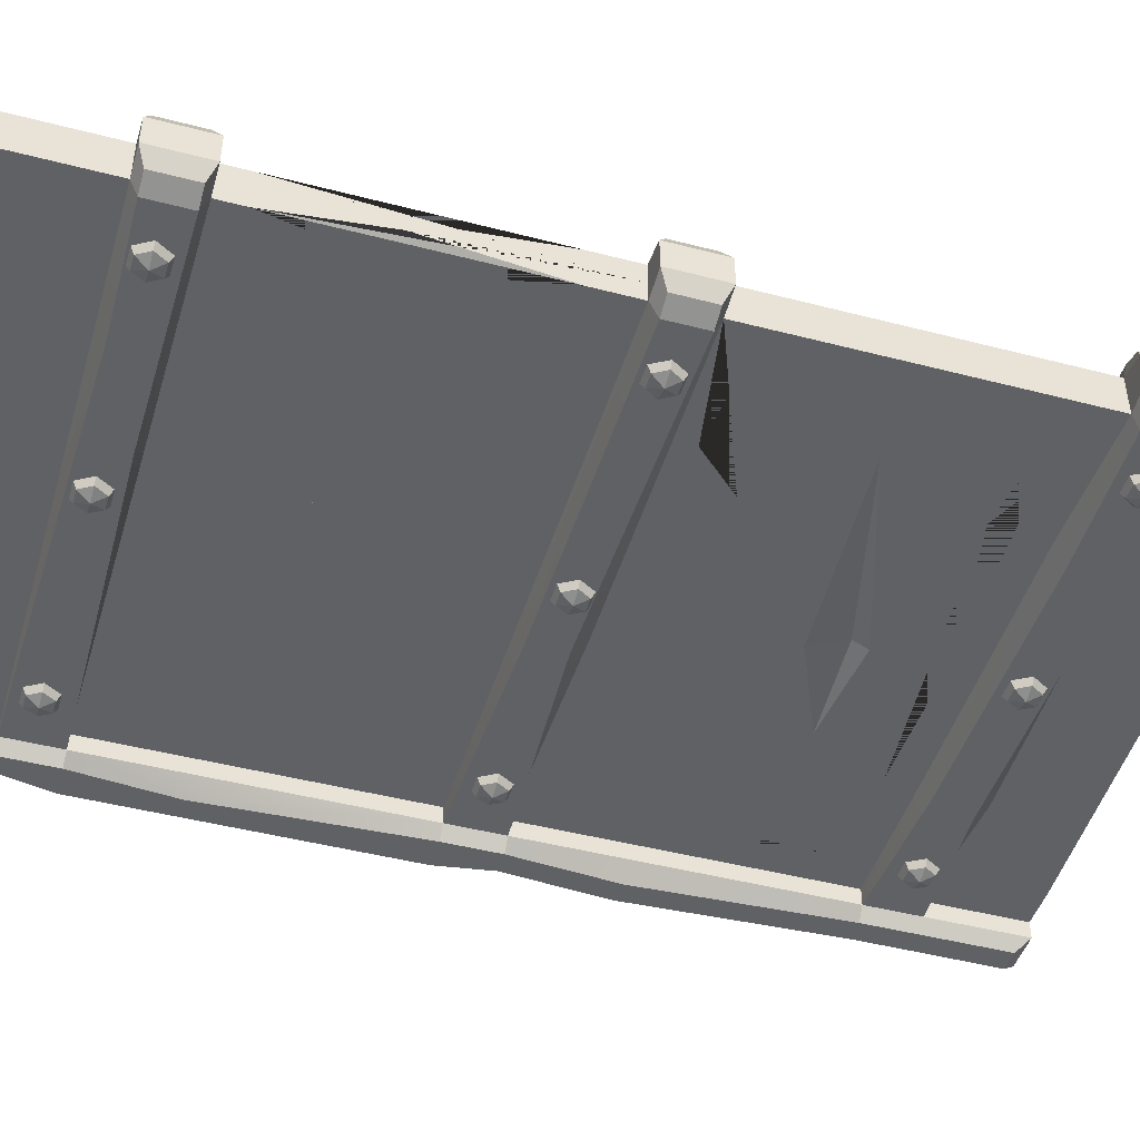
<metadata>
{"format":"obj","ext":"obj","renderer":"f3d","projection":"perspective","resolution":1024,"background":"white","views":[{"elev":-46.0,"azim":-106.6,"up":"+Z"}]}
</metadata>
<code>
v 0 1e-06 0.04399
v 0 2.139 0.04399
v 0 1.924 0.04399
v 0 1.804 0.04399
v 0 1.804 1e-06
v 0 1.13 0.04399
v 0 1.009 0.04399
v 0 1.13 1e-06
v 0 0.2146 0.04399
v 0 0.3349 0.04399
v 1.207 2.139 0.04399
v 1.207 0 0.04399
v 1.207 0.2146 0.04399
v 1.207 0.3349 0.04399
v 1.207 1.009 0.04399
v 1.207 1.13 0.04399
v 1.207 1.804 0.04399
v 1.207 1.924 0.04399
v 1.207 1.804 0.0812
v 1.207 1.924 0.0812
v 0 1.909 0.0812
v 0 1.819 0.0812
v 1.207 1.009 0.0812
v 1.207 1.13 0.0812
v 0 1.113 0.0812
v 0 1.026 0.0812
v 1.207 0.2146 0.0812
v 1.207 0.3349 0.0812
v 0 0.3257 0.0812
v 0 0.2237 0.0812
v 1.207 0 0.0812
v 1.295 1e-06 0.0812
v 1.295 0.2146 0.0812
v 1.295 0.3349 0.0812
v 1.295 1.009 0.0812
v 1.295 1.13 0.0812
v 1.295 1.804 0.0812
v 1.295 1.924 0.0812
v 1.207 2.139 0.0812
v 1.295 2.139 0.0812
v 1.228 0.02844 0.1072
v 1.228 0.2146 0.1072
v 1.278 0.02899 0.1072
v 1.277 0.2146 0.1072
v 1.277 0.3349 0.1072
v 1.228 0.3349 0.1072
v 1.228 1.009 0.1072
v 1.277 1.009 0.1072
v 1.295 1.13 0.1072
v 1.228 1.13 0.1072
v 1.228 1.804 0.1072
v 1.295 1.804 0.1072
v 1.271 1.924 0.1072
v 1.228 1.924 0.1072
v 1.228 2.122 0.1072
v 1.285 2.093 0.1072
v -0.05955 1.924 0.03194
v -0.05955 1.804 0.03194
v -0.04044 1.819 0.06568
v -0.04044 1.909 0.06568
v -0.05955 1.13 0.03194
v -0.05955 1.009 0.03194
v -0.04044 1.026 0.06568
v -0.04044 1.113 0.06568
v -0.05955 0.3349 0.03194
v -0.05955 0.2146 0.03194
v -0.04044 0.2237 0.06568
v -0.04044 0.3257 0.06568
v 0 1.997 0.04399
v 1.161 2.139 0.04399
v 0.1725 1.985 0.04399
v 0.539 1.986 0.04399
v 0.83 2.031 0.04399
v 1.092 1.99 0.04399
v 1.15 2.032 0.04399
v 0 1.746 0.04399
v 0 1.231 0.04399
v 0.09971 1.804 0.04399
v 0.6491 1.804 0.04399
v 0.4436 1.13 0.04399
v 0.4505 1.708 0.04399
v 0.2339 1.708 0.04399
v 0.8696 1.704 0.04399
v 1.086 1.739 0.04399
v 1.136 1.695 0.04399
v 1.14 1.284 0.04399
v 1.068 1.234 0.04399
v 0.7213 1.211 0.04399
v 0.2277 1.212 0.04399
v 0 0.9366 0.04399
v 0 0.4268 0.04399
v 1.207 0.9496 0.04399
v 0.2584 0.9637 0.04399
v 0.3444 0.8702 0.04399
v 0.6599 0.931 0.04399
v 0.9587 0.9605 0.04399
v 1.122 0.7969 0.04399
v 1.142 0.5934 0.04399
v 1.13 0.4438 0.04399
v 0.9107 0.4022 0.04399
v 0.595 0.3974 0.04399
v 0.2849 0.4617 0.04399
v 0 0.1674 0.04399
v 1.122 0 0.04399
v 0.243 0.1647 0.04399
v 0.3631 0.1267 0.04399
v 0.6164 0.1547 0.04399
v 0.9165 0.1498 0.04399
v 1.13 0.0739 0.04399
v 0.6888 1.27 0.04399
v 0.4817 1.65 0.04399
v 0.4524 1.405 0.04399
v 0.5509 1.461 0.02799
v 0.5776 1.474 0.04399
v 0.1965 0.6797 0.04399
v 0.6126 0.5418 0.04399
v 0.8348 0.5621 0.04399
v 0.6358 0.6508 0.04399
v 0.6161 0.5713 0.02426
v 0.04912 1.484 0.04399
v 0 1.51 0.01163
v 0.7282 1.13 0.04399
v 0.7354 1.115 0.0812
v 0.7298 1.036 0.0812
v 0.7287 1.003 0.04399
v 0.4869 1.804 0.04399
v 0.4995 1.821 0.0812
v 0.2751 1.904 0.0812
v 0.2691 1.924 0.04399
v 0.2868 0.3421 0.04399
v 0.3066 0.3173 0.0812
v 0.5355 0.2271 0.0812
v 0.525 0.2146 0.04399
v 0.9125 0.3349 0.04399
v 0.9123 0.3198 0.0812
v 0.9199 0.229 0.0812
v 0.9242 0.1952 0.04399
v 1.207 1.28 0.04399
v 1.207 1.285 0.0812
v 1.248 1.585 0.1072
v 1.295 1.282 0.1072
v 1.207 0.8001 0.04399
v 1.207 0.7878 0.0812
v 1.247 0.78 0.1072
v 1.295 0.7826 0.1072
v 0.8077 2.116 0.04399
v 0.3333 0.02819 0.04399
v 0.1307 1.103 0.0812
v 0.09077 1.103 0.0812
v 0.07079 1.07 0.0812
v 0.09077 1.037 0.0812
v 0.1307 1.037 0.0812
v 0.1507 1.07 0.0812
v 0.1263 1.096 0.09486
v 0.0952 1.096 0.09486
v 0.07966 1.07 0.09486
v 0.0952 1.044 0.09486
v 0.1263 1.044 0.09486
v 0.1418 1.07 0.09486
v 0.1108 1.07 0.1048
v 0.6188 1.103 0.0812
v 0.5788 1.103 0.0812
v 0.5588 1.07 0.0812
v 0.5788 1.037 0.0812
v 0.6188 1.037 0.0812
v 0.6388 1.07 0.0812
v 0.6143 1.096 0.09486
v 0.5833 1.096 0.09486
v 0.5677 1.07 0.09486
v 0.5833 1.044 0.09486
v 0.6143 1.044 0.09486
v 0.6299 1.07 0.09486
v 0.5988 1.07 0.1048
v 1.112 1.103 0.0812
v 1.072 1.103 0.0812
v 1.052 1.07 0.0812
v 1.072 1.037 0.0812
v 1.112 1.037 0.0812
v 1.132 1.07 0.0812
v 1.107 1.096 0.09486
v 1.076 1.096 0.09486
v 1.061 1.07 0.09486
v 1.076 1.044 0.09486
v 1.107 1.044 0.09486
v 1.123 1.07 0.09486
v 1.092 1.07 0.1048
v 1.112 0.3029 0.0812
v 1.072 0.3029 0.0812
v 1.052 0.2695 0.0812
v 1.072 0.2361 0.0812
v 1.112 0.2361 0.0812
v 1.132 0.2695 0.0812
v 1.107 0.2955 0.09486
v 1.076 0.2955 0.09486
v 1.061 0.2695 0.09486
v 1.076 0.2436 0.09486
v 1.107 0.2436 0.09486
v 1.123 0.2695 0.09486
v 1.092 0.2695 0.1048
v 0.1307 0.3029 0.0812
v 0.09077 0.3029 0.0812
v 0.07079 0.2695 0.0812
v 0.09077 0.2361 0.0812
v 0.1307 0.2361 0.0812
v 0.1507 0.2695 0.0812
v 0.1263 0.2955 0.09486
v 0.0952 0.2955 0.09486
v 0.07966 0.2695 0.09486
v 0.0952 0.2436 0.09486
v 0.1263 0.2436 0.09486
v 0.1418 0.2695 0.09486
v 0.1108 0.2695 0.1048
v 0.6188 0.3029 0.0812
v 0.5788 0.3029 0.0812
v 0.5588 0.2695 0.0812
v 0.5788 0.2361 0.0812
v 0.6188 0.2361 0.0812
v 0.6388 0.2695 0.0812
v 0.6143 0.2955 0.09486
v 0.5833 0.2955 0.09486
v 0.5677 0.2695 0.09486
v 0.5833 0.2436 0.09486
v 0.6143 0.2436 0.09486
v 0.6299 0.2695 0.09486
v 0.5988 0.2695 0.1048
v 1.112 1.902 0.0812
v 1.072 1.902 0.0812
v 1.052 1.869 0.0812
v 1.072 1.836 0.0812
v 1.112 1.836 0.0812
v 1.132 1.869 0.0812
v 1.107 1.895 0.09486
v 1.076 1.895 0.09486
v 1.061 1.869 0.09486
v 1.076 1.843 0.09486
v 1.107 1.843 0.09486
v 1.123 1.869 0.09486
v 1.092 1.869 0.1048
v 0.1307 1.902 0.0812
v 0.09077 1.902 0.0812
v 0.07079 1.869 0.0812
v 0.09077 1.836 0.0812
v 0.1307 1.836 0.0812
v 0.1507 1.869 0.0812
v 0.1263 1.895 0.09486
v 0.0952 1.895 0.09486
v 0.07966 1.869 0.09486
v 0.0952 1.843 0.09486
v 0.1263 1.843 0.09486
v 0.1418 1.869 0.09486
v 0.1108 1.869 0.1048
v 0.6188 1.902 0.0812
v 0.5788 1.902 0.0812
v 0.5588 1.869 0.0812
v 0.5788 1.836 0.0812
v 0.6188 1.836 0.0812
v 0.6388 1.869 0.0812
v 0.6143 1.895 0.09486
v 0.5833 1.895 0.09486
v 0.5677 1.869 0.09486
v 0.5833 1.843 0.09486
v 0.6143 1.843 0.09486
v 0.6299 1.869 0.09486
v 0.5988 1.869 0.1048
v 0 1e-06 -0.04399
v 0 2.139 -0.04399
v 0 1.924 -0.04399
v 0 1.804 -0.04399
v 0 1.13 -0.04399
v 0 1.009 -0.04399
v 0 0.2146 -0.04399
v 0 0.3349 -0.04399
v 1.207 2.139 -0.04399
v 1.207 0 -0.04399
v 1.207 0.2146 -0.04399
v 1.207 0.3349 -0.04399
v 1.207 1.009 -0.04399
v 1.207 1.13 -0.04399
v 1.207 1.804 -0.04399
v 1.207 1.924 -0.04399
v 1.207 1.804 -0.08119
v 1.207 1.924 -0.08119
v 0 1.909 -0.08119
v 0 1.819 -0.08119
v 1.207 1.009 -0.08119
v 1.207 1.13 -0.08119
v 0 1.113 -0.08119
v 0 1.026 -0.08119
v 1.207 0.2146 -0.08119
v 1.207 0.3349 -0.08119
v 0 0.3257 -0.08119
v 0 0.2237 -0.08119
v 1.207 0 -0.08119
v 1.295 1e-06 -0.08119
v 1.295 0.2146 -0.08119
v 1.295 0.3349 -0.08119
v 1.295 1.009 -0.08119
v 1.295 1.13 -0.08119
v 1.295 1.804 -0.08119
v 1.295 1.924 -0.08119
v 1.207 2.139 -0.08119
v 1.295 2.139 -0.08119
v 1.228 0.02844 -0.1072
v 1.228 0.2146 -0.1072
v 1.278 0.02899 -0.1072
v 1.277 0.2146 -0.1072
v 1.277 0.3349 -0.1072
v 1.228 0.3349 -0.1072
v 1.228 1.009 -0.1072
v 1.277 1.009 -0.1072
v 1.295 1.13 -0.1072
v 1.228 1.13 -0.1072
v 1.228 1.804 -0.1072
v 1.295 1.804 -0.1072
v 1.271 1.924 -0.1072
v 1.228 1.924 -0.1072
v 1.228 2.122 -0.1072
v 1.285 2.093 -0.1072
v -0.05955 1.924 -0.03194
v -0.05955 1.804 -0.03194
v -0.04044 1.819 -0.06568
v -0.04044 1.909 -0.06568
v -0.05955 1.13 -0.03194
v -0.05955 1.009 -0.03194
v -0.04044 1.026 -0.06568
v -0.04044 1.113 -0.06568
v -0.05955 0.3349 -0.03194
v -0.05955 0.2146 -0.03194
v -0.04044 0.2237 -0.06568
v -0.04044 0.3257 -0.06568
v 0 1.997 -0.04399
v 1.161 2.139 -0.04399
v 0.1725 1.985 -0.04399
v 0.539 1.986 -0.04399
v 0.83 2.031 -0.04399
v 1.092 1.99 -0.04399
v 1.15 2.032 -0.04399
v 0 1.746 -0.04399
v 0 1.231 -0.04399
v 0.09971 1.804 -0.04399
v 0.6491 1.804 -0.04399
v 0.4436 1.13 -0.04399
v 0.4505 1.708 -0.04399
v 0.2339 1.708 -0.04399
v 0.8696 1.704 -0.04399
v 1.086 1.739 -0.04399
v 1.136 1.695 -0.04399
v 1.14 1.284 -0.04399
v 1.068 1.234 -0.04399
v 0.7213 1.211 -0.04399
v 0.2277 1.212 -0.04399
v 0 0.9366 -0.04399
v 0 0.4268 -0.04399
v 1.207 0.9496 -0.04399
v 0.2584 0.9637 -0.04399
v 0.3444 0.8702 -0.04399
v 0.6599 0.931 -0.04399
v 0.9587 0.9605 -0.04399
v 1.122 0.7969 -0.04399
v 1.142 0.5934 -0.04399
v 1.13 0.4438 -0.04399
v 0.9107 0.4022 -0.04399
v 0.595 0.3974 -0.04399
v 0.2849 0.4617 -0.04399
v 0 0.1674 -0.04399
v 1.122 0 -0.04399
v 0.243 0.1647 -0.04399
v 0.3631 0.1267 -0.04399
v 0.6164 0.1547 -0.04399
v 0.9165 0.1498 -0.04399
v 1.13 0.0739 -0.04399
v 0.6888 1.27 -0.04399
v 0.4817 1.65 -0.04399
v 0.4524 1.405 -0.04399
v 0.5509 1.461 -0.02799
v 0.5776 1.474 -0.04399
v 0.1965 0.6797 -0.04399
v 0.6126 0.5418 -0.04399
v 0.8348 0.5621 -0.04399
v 0.6358 0.6508 -0.04399
v 0.6161 0.5713 -0.02426
v 0.04912 1.484 -0.04399
v 0 1.51 -0.01163
v 0.7282 1.13 -0.04399
v 0.7354 1.115 -0.08119
v 0.7298 1.036 -0.08119
v 0.7287 1.003 -0.04399
v 0.4869 1.804 -0.04399
v 0.4995 1.821 -0.08119
v 0.2751 1.904 -0.08119
v 0.2691 1.924 -0.04399
v 0.2868 0.3421 -0.04399
v 0.3066 0.3173 -0.08119
v 0.5355 0.2271 -0.08119
v 0.525 0.2146 -0.04399
v 0.9125 0.3349 -0.04399
v 0.9123 0.3198 -0.08119
v 0.9199 0.229 -0.08119
v 0.9242 0.1952 -0.04399
v 1.207 1.28 -0.04399
v 1.207 1.285 -0.08119
v 1.248 1.585 -0.1072
v 1.295 1.282 -0.1072
v 1.207 0.8001 -0.04399
v 1.207 0.7878 -0.08119
v 1.247 0.78 -0.1072
v 1.295 0.7826 -0.1072
v 0.8077 2.116 -0.04399
v 0.3333 0.02819 -0.04399
v 0.1307 1.103 -0.08119
v 0.09077 1.103 -0.08119
v 0.07079 1.07 -0.08119
v 0.09077 1.037 -0.08119
v 0.1307 1.037 -0.08119
v 0.1507 1.07 -0.08119
v 0.1263 1.096 -0.09486
v 0.0952 1.096 -0.09486
v 0.07966 1.07 -0.09486
v 0.0952 1.044 -0.09486
v 0.1263 1.044 -0.09486
v 0.1418 1.07 -0.09486
v 0.1108 1.07 -0.1048
v 0.6188 1.103 -0.08119
v 0.5788 1.103 -0.08119
v 0.5588 1.07 -0.08119
v 0.5788 1.037 -0.08119
v 0.6188 1.037 -0.08119
v 0.6388 1.07 -0.08119
v 0.6143 1.096 -0.09486
v 0.5833 1.096 -0.09486
v 0.5677 1.07 -0.09486
v 0.5833 1.044 -0.09486
v 0.6143 1.044 -0.09486
v 0.6299 1.07 -0.09486
v 0.5988 1.07 -0.1048
v 1.112 1.103 -0.08119
v 1.072 1.103 -0.08119
v 1.052 1.07 -0.08119
v 1.072 1.037 -0.08119
v 1.112 1.037 -0.08119
v 1.132 1.07 -0.08119
v 1.107 1.096 -0.09486
v 1.076 1.096 -0.09486
v 1.061 1.07 -0.09486
v 1.076 1.044 -0.09486
v 1.107 1.044 -0.09486
v 1.123 1.07 -0.09486
v 1.092 1.07 -0.1048
v 1.112 0.3029 -0.08119
v 1.072 0.3029 -0.08119
v 1.052 0.2695 -0.08119
v 1.072 0.2361 -0.08119
v 1.112 0.2361 -0.08119
v 1.132 0.2695 -0.08119
v 1.107 0.2955 -0.09486
v 1.076 0.2955 -0.09486
v 1.061 0.2695 -0.09486
v 1.076 0.2436 -0.09486
v 1.107 0.2436 -0.09486
v 1.123 0.2695 -0.09486
v 1.092 0.2695 -0.1048
v 0.1307 0.3029 -0.08119
v 0.09077 0.3029 -0.08119
v 0.07079 0.2695 -0.08119
v 0.09077 0.2361 -0.08119
v 0.1307 0.2361 -0.08119
v 0.1507 0.2695 -0.08119
v 0.1263 0.2955 -0.09486
v 0.0952 0.2955 -0.09486
v 0.07966 0.2695 -0.09486
v 0.0952 0.2436 -0.09486
v 0.1263 0.2436 -0.09486
v 0.1418 0.2695 -0.09486
v 0.1108 0.2695 -0.1048
v 0.6188 0.3029 -0.08119
v 0.5788 0.3029 -0.08119
v 0.5588 0.2695 -0.08119
v 0.5788 0.2361 -0.08119
v 0.6188 0.2361 -0.08119
v 0.6388 0.2695 -0.08119
v 0.6143 0.2955 -0.09486
v 0.5833 0.2955 -0.09486
v 0.5677 0.2695 -0.09486
v 0.5833 0.2436 -0.09486
v 0.6143 0.2436 -0.09486
v 0.6299 0.2695 -0.09486
v 0.5988 0.2695 -0.1048
v 1.112 1.902 -0.08119
v 1.072 1.902 -0.08119
v 1.052 1.869 -0.08119
v 1.072 1.836 -0.08119
v 1.112 1.836 -0.08119
v 1.132 1.869 -0.08119
v 1.107 1.895 -0.09486
v 1.076 1.895 -0.09486
v 1.061 1.869 -0.09486
v 1.076 1.843 -0.09486
v 1.107 1.843 -0.09486
v 1.123 1.869 -0.09486
v 1.092 1.869 -0.1048
v 0.1307 1.902 -0.08119
v 0.09077 1.902 -0.08119
v 0.07079 1.869 -0.08119
v 0.09077 1.836 -0.08119
v 0.1307 1.836 -0.08119
v 0.1507 1.869 -0.08119
v 0.1263 1.895 -0.09486
v 0.0952 1.895 -0.09486
v 0.07966 1.869 -0.09486
v 0.0952 1.843 -0.09486
v 0.1263 1.843 -0.09486
v 0.1418 1.869 -0.09486
v 0.1108 1.869 -0.1048
v 0.6188 1.902 -0.08119
v 0.5788 1.902 -0.08119
v 0.5588 1.869 -0.08119
v 0.5788 1.836 -0.08119
v 0.6188 1.836 -0.08119
v 0.6388 1.869 -0.08119
v 0.6143 1.895 -0.09486
v 0.5833 1.895 -0.09486
v 0.5677 1.869 -0.09486
v 0.5833 1.843 -0.09486
v 0.6143 1.843 -0.09486
v 0.6299 1.869 -0.09486
v 0.5988 1.869 -0.1048
f 12 104 147 409 366 274
f 127 128 21 22
f 58 57 319 320
f 23 24 123 124
f 62 61 323 324
f 27 28 135 136
f 66 65 327 328
f 137 108 109 13
f 2 73 146
f 3 69 2 266 331 267
f 76 78 4
f 5 76 4
f 90 93 7
f 10 91 90 7 270 352 353 272
f 42 41 43 44
f 44 45 46 42
f 47 144 145 48
f 48 49 50 47
f 51 140 141 52
f 52 53 54 51
f 55 54 53 56
f 128 129 3 21
f 57 58 59 60
f 4 78 126 127 22
f 16 122 123 24
f 61 62 63 64
f 124 125 15 23
f 14 134 135 28
f 65 66 67 68
f 136 137 13 27
f 13 12 31 27
f 32 31 12 274 293 294
f 33 32 294 295
f 15 92 142 143 23
f 35 34 296 297
f 17 138 139 19
f 37 36 298 299
f 11 18 20 39
f 40 38 300 302
f 27 31 41 42
f 31 32 43 41
f 32 33 44 43
f 33 34 45 44
f 28 27 42 46
f 23 143 144 47
f 34 35 48 145 45
f 35 36 49 48
f 24 23 47 50
f 19 139 140 51
f 36 37 52 141 49
f 37 38 53 52
f 20 19 51 54
f 39 20 54 55
f 38 40 56 53
f 40 39 55 56
f 57 3 267 319
f 4 22 59 58
f 22 21 60 59
f 21 3 57 60
f 61 6 8 269 323
f 7 26 63 62
f 26 25 64 63
f 25 6 61 64
f 65 10 272 327
f 9 30 67 66
f 30 29 68 67
f 29 10 65 68
f 74 18 75
f 77 8 6
f 79 83 84 17
f 78 82 126
f 6 80 89 77
f 83 88 87 86 85 84
f 120 121 77
f 97 142 92
f 95 117 100 99 98 97 92 96
f 106 147 104 109 108 107
f 13 109 104 12
f 100 134 14 99
f 15 96 92
f 91 115 94 93 90
f 125 95 96 15
f 16 87 88 122
f 17 84 85
f 17 85 86 138
f 16 86 87
f 81 89 80 88 110 112 111
f 81 111 114 110 88 83 79
f 77 89 82 78 76 120
f 82 89 81
f 3 129 72 71 69
f 75 18 11 70
f 69 71 72 73 2
f 111 112 113
f 111 113 114
f 113 112 110
f 114 113 110
f 115 119 118
f 117 118 119
f 91 102 101 116 115
f 117 116 101 100
f 95 118 117
f 115 118 95 94
f 115 116 119
f 117 119 116
f 8 77 121 76 5 338 383 339
f 76 121 120
f 122 88 80
f 123 122 80 6 25
f 124 123 25 26
f 7 125 124 26
f 7 93 94 95 125
f 126 82 81 79
f 127 126 79 17 19
f 19 20 128 127
f 18 129 128 20
f 72 129 18 74 73
f 10 130 102 91
f 131 130 10 29
f 132 131 29 30
f 9 133 132 30
f 103 105 133 9
f 102 130 134 100 101
f 135 134 130 131
f 136 135 131 132
f 132 133 137 136
f 133 105 106 107 108 137
f 138 86 16
f 139 138 16 24
f 140 139 24 50
f 141 140 50 49
f 99 14 142 97 98
f 143 142 14 28
f 144 143 28 46
f 145 144 46 45
f 146 73 74 75 70
f 1 147 106 105 103
f 147 1 265 409
f 148 149 155 154
f 149 150 156 155
f 150 151 157 156
f 151 152 158 157
f 152 153 159 158
f 153 148 154 159
f 160 154 155
f 160 155 156
f 160 156 157
f 160 157 158
f 160 158 159
f 154 160 159
f 161 162 168 167
f 162 163 169 168
f 163 164 170 169
f 164 165 171 170
f 165 166 172 171
f 166 161 167 172
f 173 167 168
f 173 168 169
f 173 169 170
f 173 170 171
f 173 171 172
f 167 173 172
f 174 175 181 180
f 175 176 182 181
f 176 177 183 182
f 177 178 184 183
f 178 179 185 184
f 179 174 180 185
f 186 180 181
f 186 181 182
f 186 182 183
f 186 183 184
f 186 184 185
f 180 186 185
f 187 188 194 193
f 188 189 195 194
f 189 190 196 195
f 190 191 197 196
f 191 192 198 197
f 192 187 193 198
f 199 193 194
f 199 194 195
f 199 195 196
f 199 196 197
f 199 197 198
f 193 199 198
f 200 201 207 206
f 201 202 208 207
f 202 203 209 208
f 203 204 210 209
f 204 205 211 210
f 205 200 206 211
f 212 206 207
f 212 207 208
f 212 208 209
f 212 209 210
f 212 210 211
f 206 212 211
f 213 214 220 219
f 214 215 221 220
f 215 216 222 221
f 216 217 223 222
f 217 218 224 223
f 218 213 219 224
f 225 219 220
f 225 220 221
f 225 221 222
f 225 222 223
f 225 223 224
f 219 225 224
f 226 227 233 232
f 227 228 234 233
f 228 229 235 234
f 229 230 236 235
f 230 231 237 236
f 231 226 232 237
f 238 232 233
f 238 233 234
f 238 234 235
f 238 235 236
f 238 236 237
f 232 238 237
f 239 240 246 245
f 240 241 247 246
f 241 242 248 247
f 242 243 249 248
f 243 244 250 249
f 244 239 245 250
f 251 245 246
f 251 246 247
f 251 247 248
f 251 248 249
f 251 249 250
f 245 251 250
f 252 253 259 258
f 253 254 260 259
f 254 255 261 260
f 255 256 262 261
f 256 257 263 262
f 257 252 258 263
f 264 258 259
f 264 259 260
f 264 260 261
f 264 261 262
f 264 262 263
f 258 264 263
f 146 408 266 2
f 389 284 283 390
f 285 386 385 286
f 289 398 397 290
f 399 275 371 370
f 9 271 365 265 1 103
f 266 408 335
f 338 268 340
f 5 268 338
f 352 270 355
f 304 306 305 303
f 306 304 308 307
f 309 310 407 406
f 310 309 312 311
f 313 314 403 402
f 314 313 316 315
f 317 318 315 316
f 390 283 267 391
f 319 322 321 320
f 268 284 389 388 340
f 278 286 385 384
f 323 326 325 324
f 386 285 277 387
f 276 290 397 396
f 327 330 329 328
f 398 289 275 399
f 275 289 293 274
f 33 295 296 34
f 277 285 405 404 354
f 35 297 298 36
f 279 281 401 400
f 37 299 300 38
f 273 301 282 280
f 40 302 301 273 11 39
f 289 304 303 293
f 293 303 305 294
f 294 305 306 295
f 295 306 307 296
f 290 308 304 289
f 285 309 406 405
f 296 307 407 310 297
f 297 310 311 298
f 286 312 309 285
f 281 313 402 401
f 298 311 403 314 299
f 299 314 315 300
f 282 316 313 281
f 301 317 316 282
f 300 315 318 302
f 302 318 317 301
f 58 320 268 5 4
f 268 320 321 284
f 284 321 322 283
f 283 322 319 267
f 62 324 270 7
f 270 324 325 288
f 288 325 326 287
f 287 326 323 269
f 66 328 271 9
f 271 328 329 292
f 292 329 330 291
f 291 330 327 272
f 336 337 280
f 339 269 8
f 341 279 346 345
f 340 388 344
f 269 339 351 342
f 345 346 347 348 349 350
f 382 339 383
f 359 354 404
f 357 358 354 359 360 361 362 379
f 368 369 370 371 366 409
f 275 274 366 371
f 362 361 276 396
f 277 354 358
f 353 352 355 356 377
f 387 277 358 357
f 278 384 350 349
f 279 347 346
f 279 400 348 347
f 278 349 348
f 343 373 374 372 350 342 351
f 343 341 345 350 372 376 373
f 339 382 338 340 344 351
f 344 343 351
f 267 331 333 334 391
f 337 332 273 280
f 331 266 335 334 333
f 373 375 374
f 373 376 375
f 375 372 374
f 376 372 375
f 377 380 381
f 379 381 380
f 353 377 378 363 364
f 379 362 363 378
f 357 379 380
f 377 356 357 380
f 377 381 378
f 379 378 381
f 338 382 383
f 384 342 350
f 385 287 269 342 384
f 386 288 287 385
f 270 288 386 387
f 270 387 357 356 355
f 388 341 343 344
f 389 281 279 341 388
f 281 389 390 282
f 280 282 390 391
f 334 335 336 280 391
f 272 353 364 392
f 393 291 272 392
f 394 292 291 393
f 271 292 394 395
f 365 271 395 367
f 364 363 362 396 392
f 397 393 392 396
f 398 394 393 397
f 394 398 399 395
f 395 399 370 369 368 367
f 400 278 348
f 401 286 278 400
f 402 312 286 401
f 403 311 312 402
f 361 360 359 404 276
f 405 290 276 404
f 406 308 290 405
f 407 307 308 406
f 408 332 337 336 335
f 11 273 332 408 146 70
f 265 365 367 368 409
f 410 416 417 411
f 411 417 418 412
f 412 418 419 413
f 413 419 420 414
f 414 420 421 415
f 415 421 416 410
f 422 417 416
f 422 418 417
f 422 419 418
f 422 420 419
f 422 421 420
f 416 421 422
f 423 429 430 424
f 424 430 431 425
f 425 431 432 426
f 426 432 433 427
f 427 433 434 428
f 428 434 429 423
f 435 430 429
f 435 431 430
f 435 432 431
f 435 433 432
f 435 434 433
f 429 434 435
f 436 442 443 437
f 437 443 444 438
f 438 444 445 439
f 439 445 446 440
f 440 446 447 441
f 441 447 442 436
f 448 443 442
f 448 444 443
f 448 445 444
f 448 446 445
f 448 447 446
f 442 447 448
f 449 455 456 450
f 450 456 457 451
f 451 457 458 452
f 452 458 459 453
f 453 459 460 454
f 454 460 455 449
f 461 456 455
f 461 457 456
f 461 458 457
f 461 459 458
f 461 460 459
f 455 460 461
f 462 468 469 463
f 463 469 470 464
f 464 470 471 465
f 465 471 472 466
f 466 472 473 467
f 467 473 468 462
f 474 469 468
f 474 470 469
f 474 471 470
f 474 472 471
f 474 473 472
f 468 473 474
f 475 481 482 476
f 476 482 483 477
f 477 483 484 478
f 478 484 485 479
f 479 485 486 480
f 480 486 481 475
f 487 482 481
f 487 483 482
f 487 484 483
f 487 485 484
f 487 486 485
f 481 486 487
f 488 494 495 489
f 489 495 496 490
f 490 496 497 491
f 491 497 498 492
f 492 498 499 493
f 493 499 494 488
f 500 495 494
f 500 496 495
f 500 497 496
f 500 498 497
f 500 499 498
f 494 499 500
f 501 507 508 502
f 502 508 509 503
f 503 509 510 504
f 504 510 511 505
f 505 511 512 506
f 506 512 507 501
f 513 508 507
f 513 509 508
f 513 510 509
f 513 511 510
f 513 512 511
f 507 512 513
f 514 520 521 515
f 515 521 522 516
f 516 522 523 517
f 517 523 524 518
f 518 524 525 519
f 519 525 520 514
f 526 521 520
f 526 522 521
f 526 523 522
f 526 524 523
f 526 525 524
f 520 525 526

</code>
